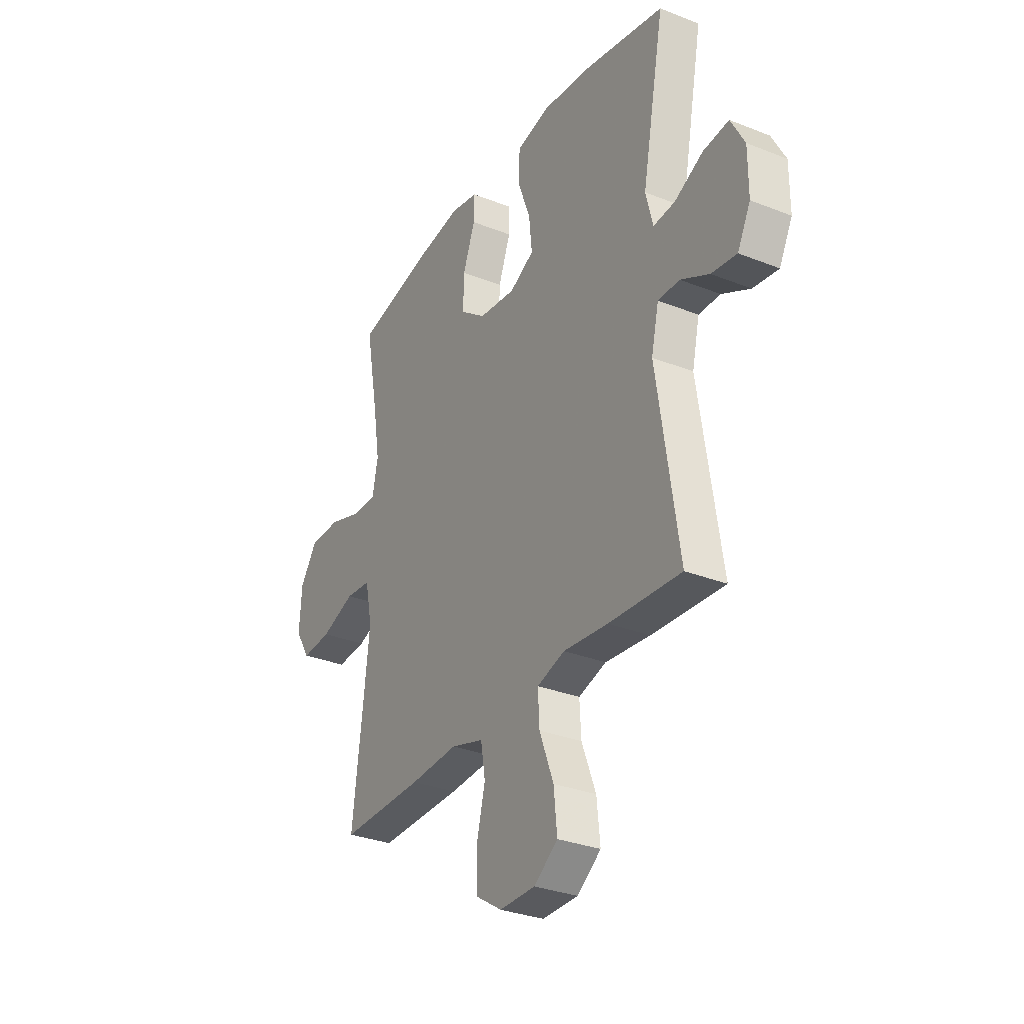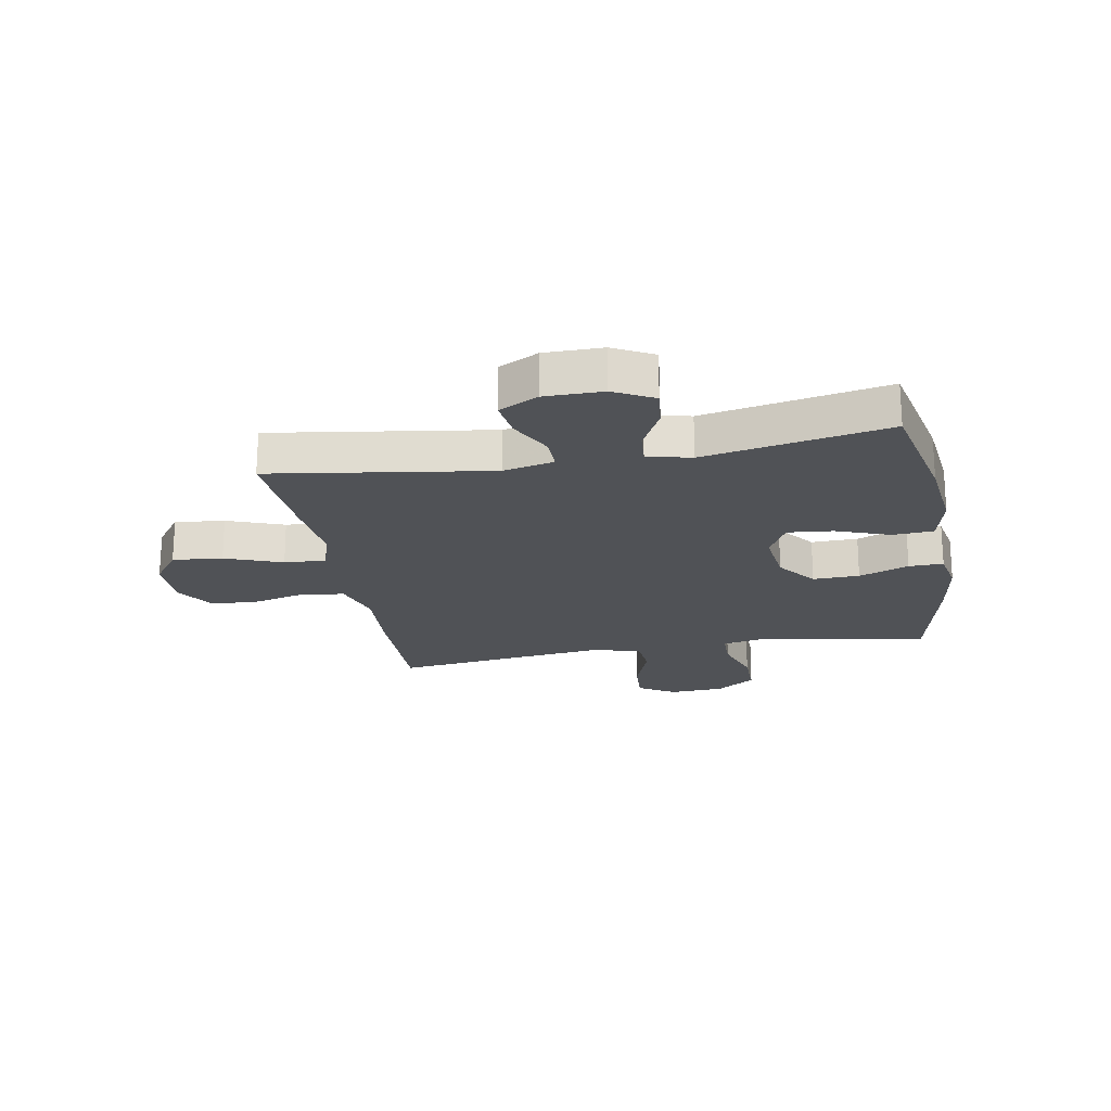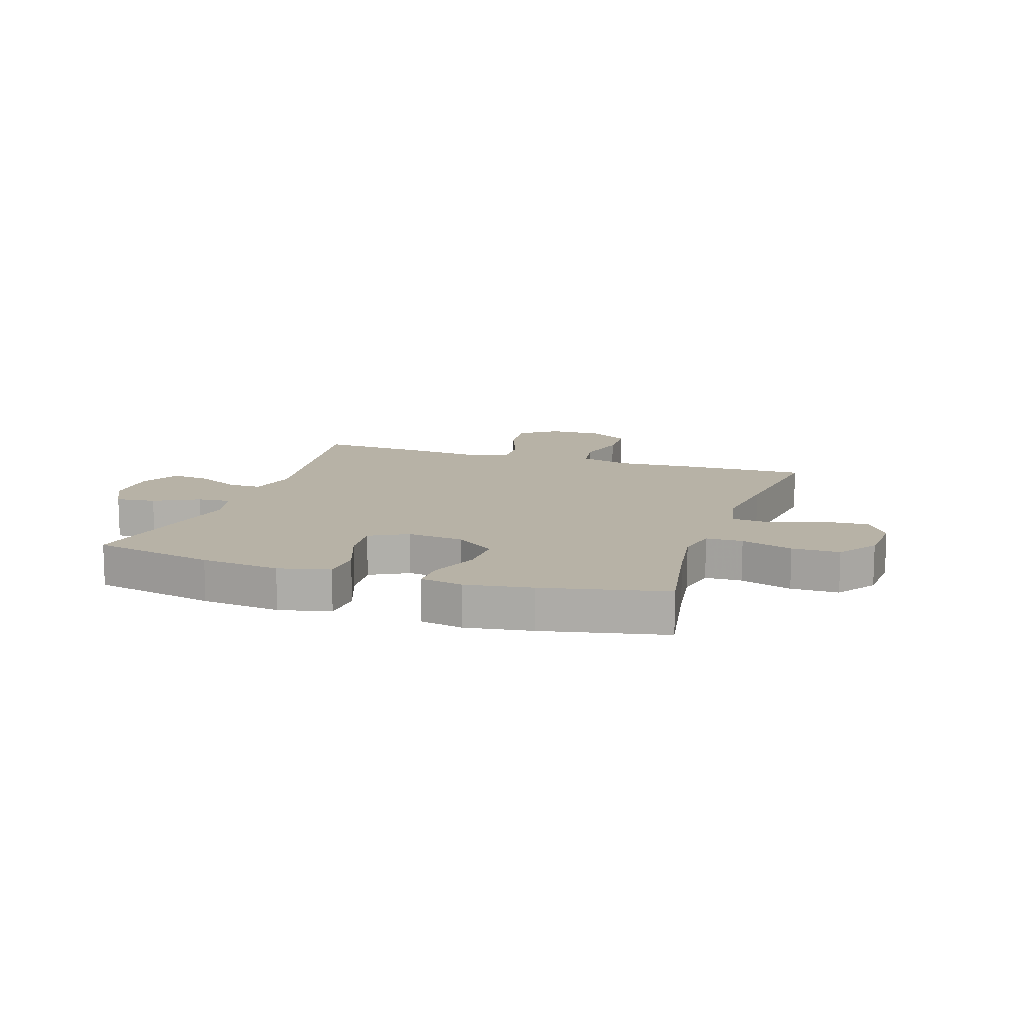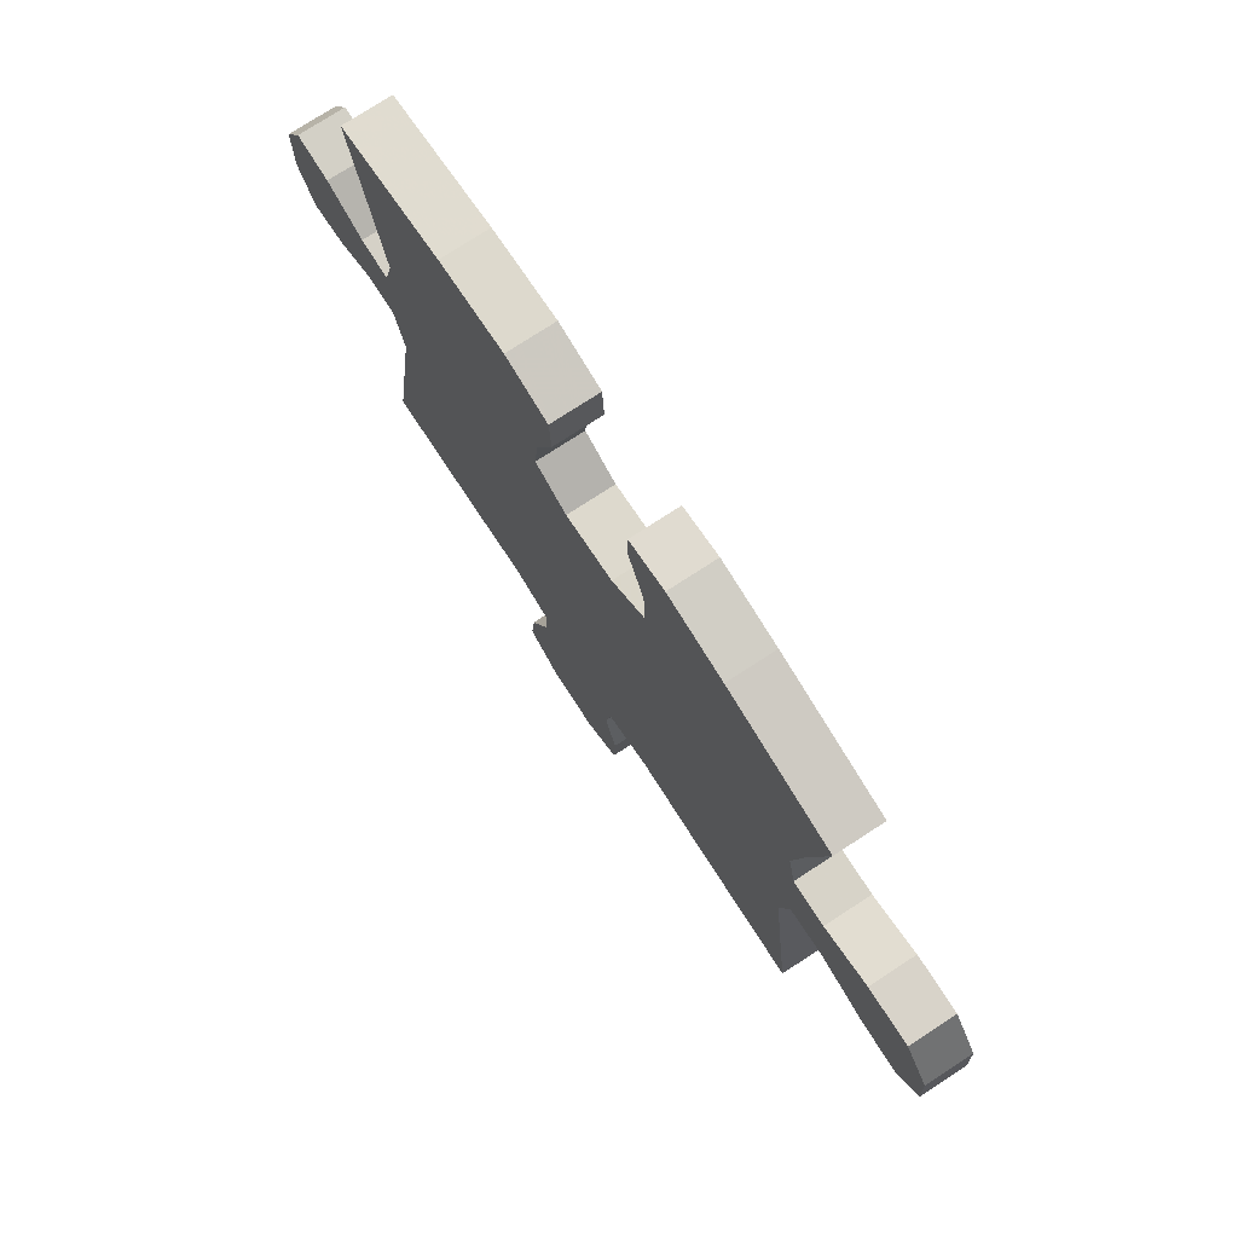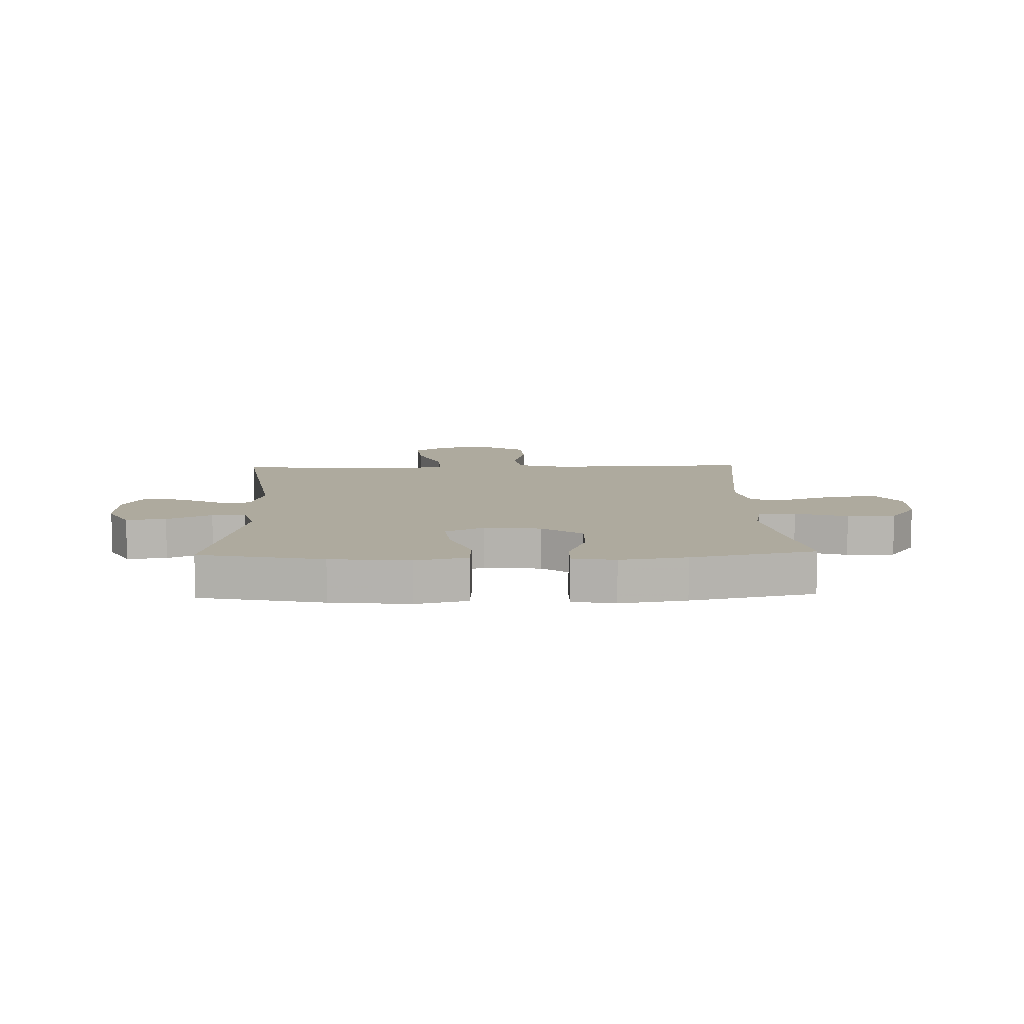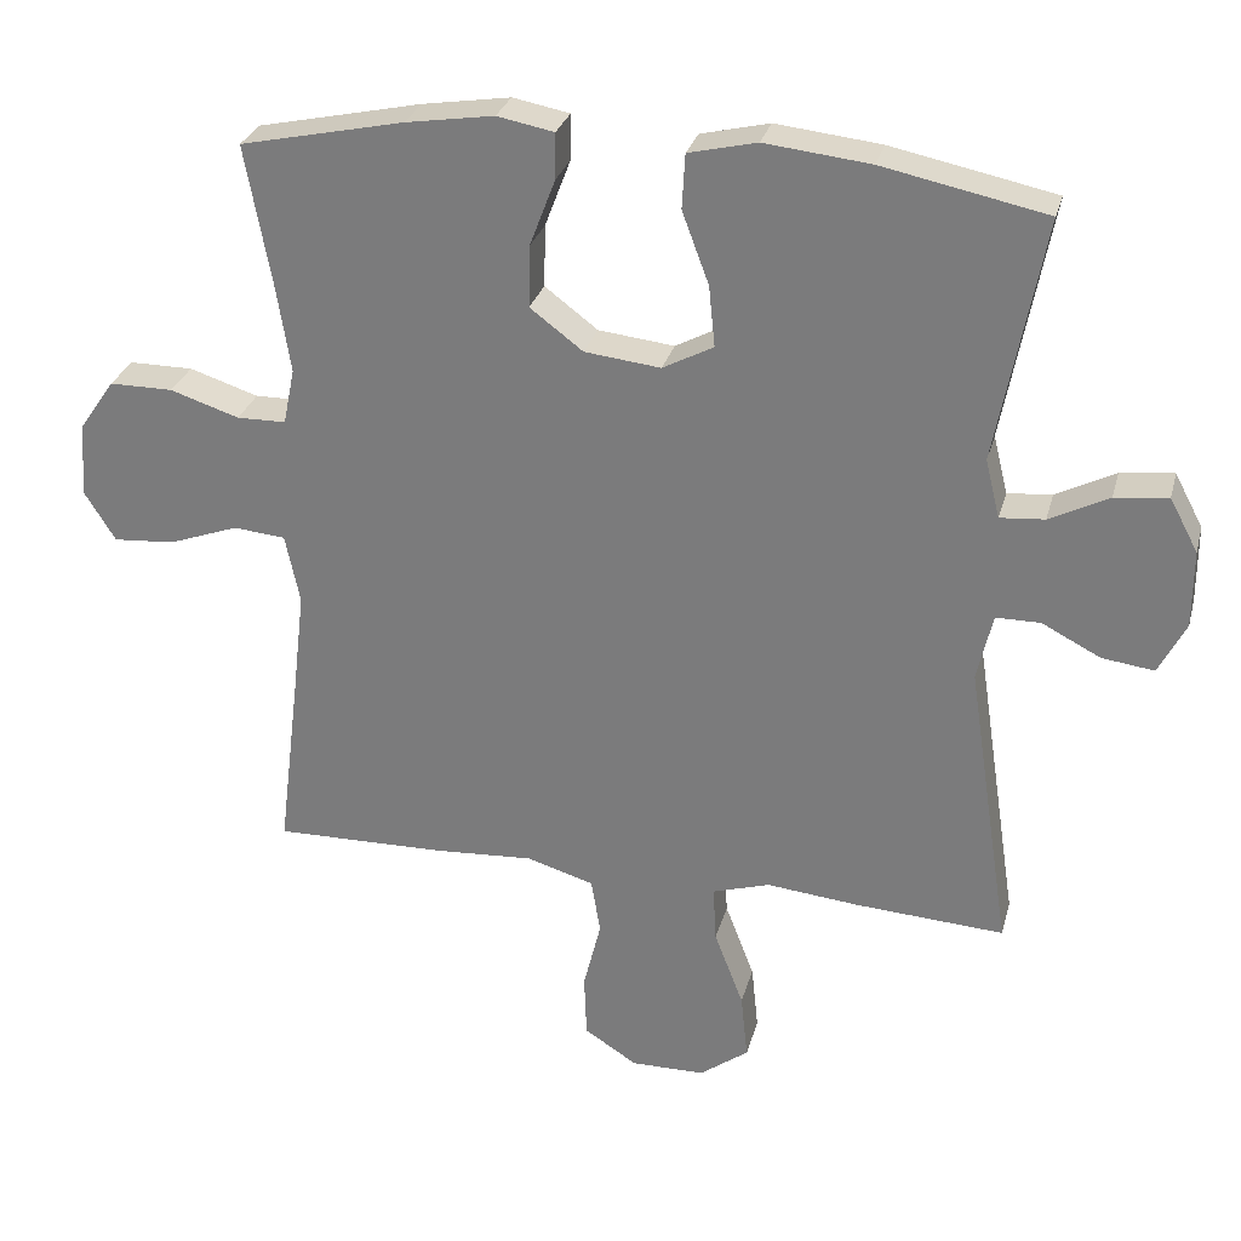
<metadata>
{"format":"obj","ext":"obj","renderer":"f3d","projection":"perspective","resolution":1024,"background":"white","views":[{"elev":-31.1,"azim":-119.5,"up":"+Z"},{"elev":-20.9,"azim":-79.6,"up":"+Y"},{"elev":12.3,"azim":18.4,"up":"+Y"},{"elev":76.0,"azim":57.0,"up":"+Z"},{"elev":9.3,"azim":-1.8,"up":"+Y"},{"elev":28.7,"azim":-165.7,"up":"+Z"}]}
</metadata>
<code>
v -0.5 0.07 -0.5
v -0.442 0.07 -0.12
v -0.462 0.07 -0.032
v -0.52 0.07 -0.032
v -0.596 0.07 -0.071
v -0.664 0.07 -0.08
v -0.699 0.07 -0.012
v -0.699 0.07 0.089
v -0.662 0.07 0.158
v -0.593 0.07 0.15
v -0.516 0.07 0.111
v -0.458 0.07 0.106
v -0.439 0.07 0.182
v -0.5 0.07 0.5
v -0.287 0.07 0.544
v -0.15 0.07 0.559
v -0.061 0.07 0.538
v -0.057 0.07 0.467
v -0.092 0.07 0.373
v -0.1 0.07 0.294
v -0.034 0.07 0.259
v 0.065 0.07 0.27
v 0.134 0.07 0.322
v 0.132 0.07 0.403
v 0.099 0.07 0.49
v 0.098 0.07 0.55
v 0.172 0.07 0.564
v 0.287 0.07 0.546
v 0.5 0.07 0.5
v 0.466 0.07 0.316
v 0.448 0.07 0.202
v 0.463 0.07 0.129
v 0.527 0.07 0.128
v 0.617 0.07 0.157
v 0.7 0.07 0.157
v 0.747 0.07 0.089
v 0.753 0.07 -0.008
v 0.713 0.07 -0.072
v 0.633 0.07 -0.066
v 0.542 0.07 -0.033
v 0.474 0.07 -0.039
v 0.455 0.07 -0.129
v 0.471 0.07 -0.266
v 0.5 0.07 -0.5
v 0.276 0.07 -0.496
v 0.147 0.07 -0.488
v 0.059 0.07 -0.514
v 0.047 0.07 -0.586
v 0.07 0.07 -0.679
v 0.067 0.07 -0.762
v -0.002 0.07 -0.806
v -0.098 0.07 -0.805
v -0.162 0.07 -0.758
v -0.153 0.07 -0.671
v -0.115 0.07 -0.572
v -0.111 0.07 -0.499
v -0.186 0.07 -0.476
v -0.306 0.07 -0.488
v -0.5 0 -0.5
v -0.442 0 -0.12
v -0.462 0 -0.032
v -0.52 0 -0.032
v -0.596 0 -0.071
v -0.664 0 -0.08
v -0.699 0 -0.012
v -0.699 0 0.089
v -0.662 0 0.158
v -0.593 0 0.15
v -0.516 0 0.111
v -0.458 0 0.106
v -0.439 0 0.182
v -0.5 0 0.5
v -0.287 0 0.544
v -0.15 0 0.559
v -0.061 0 0.538
v -0.057 0 0.467
v -0.092 0 0.373
v -0.1 0 0.294
v -0.034 0 0.259
v 0.065 0 0.27
v 0.134 0 0.322
v 0.132 0 0.403
v 0.099 0 0.49
v 0.098 0 0.55
v 0.172 0 0.564
v 0.287 0 0.546
v 0.5 0 0.5
v 0.466 0 0.316
v 0.448 0 0.202
v 0.463 0 0.129
v 0.527 0 0.128
v 0.617 0 0.157
v 0.7 0 0.157
v 0.747 0 0.089
v 0.753 0 -0.008
v 0.713 0 -0.072
v 0.633 0 -0.066
v 0.542 0 -0.033
v 0.474 0 -0.039
v 0.455 0 -0.129
v 0.471 0 -0.266
v 0.5 0 -0.5
v 0.276 0 -0.496
v 0.147 0 -0.488
v 0.059 0 -0.514
v 0.047 0 -0.586
v 0.07 0 -0.679
v 0.067 0 -0.762
v -0.002 0 -0.806
v -0.098 0 -0.805
v -0.162 0 -0.758
v -0.153 0 -0.671
v -0.115 0 -0.572
v -0.111 0 -0.499
v -0.186 0 -0.476
v -0.306 0 -0.488
f 57 58 1 2
f 56 57 2 3
f 53 54 55
f 52 53 55
f 51 52 55
f 50 51 55
f 49 50 55
f 48 49 55
f 47 48 55 56
f 46 47 56 3
f 45 46 3
f 44 45 3
f 43 44 3
f 38 39 40
f 37 38 40
f 36 37 40
f 35 36 40
f 34 35 40
f 33 34 40
f 32 33 40 41
f 31 32 41 42
f 28 29 30
f 27 28 30
f 26 27 30
f 25 26 30
f 24 25 30
f 23 24 30 31
f 22 23 31 42
f 17 18 19
f 16 17 19
f 15 16 19
f 14 15 19
f 13 14 19
f 12 13 19 20
f 9 10 11
f 8 9 11
f 7 8 11
f 6 7 11
f 5 6 11
f 4 5 11
f 3 4 11 12
f 43 3 12
f 42 43 12
f 22 42 12
f 21 22 12
f 12 20 21
f 60 59 116 115
f 61 60 115 114
f 113 112 111
f 113 111 110
f 113 110 109
f 113 109 108
f 113 108 107
f 113 107 106
f 114 113 106 105
f 61 114 105 104
f 61 104 103
f 61 103 102
f 61 102 101
f 98 97 96
f 98 96 95
f 98 95 94
f 98 94 93
f 98 93 92
f 98 92 91
f 99 98 91 90
f 100 99 90 89
f 88 87 86
f 88 86 85
f 88 85 84
f 88 84 83
f 88 83 82
f 89 88 82 81
f 100 89 81 80
f 77 76 75
f 77 75 74
f 77 74 73
f 77 73 72
f 77 72 71
f 78 77 71 70
f 69 68 67
f 69 67 66
f 69 66 65
f 69 65 64
f 69 64 63
f 69 63 62
f 70 69 62 61
f 70 61 101
f 70 101 100
f 70 100 80
f 70 80 79
f 79 78 70
f 1 59 60 2
f 2 60 61 3
f 3 61 62 4
f 4 62 63 5
f 5 63 64 6
f 6 64 65 7
f 7 65 66 8
f 8 66 67 9
f 9 67 68 10
f 10 68 69 11
f 11 69 70 12
f 12 70 71 13
f 13 71 72 14
f 14 72 73 15
f 15 73 74 16
f 16 74 75 17
f 17 75 76 18
f 18 76 77 19
f 19 77 78 20
f 20 78 79 21
f 21 79 80 22
f 22 80 81 23
f 23 81 82 24
f 24 82 83 25
f 25 83 84 26
f 26 84 85 27
f 27 85 86 28
f 28 86 87 29
f 29 87 88 30
f 30 88 89 31
f 31 89 90 32
f 32 90 91 33
f 33 91 92 34
f 34 92 93 35
f 35 93 94 36
f 36 94 95 37
f 37 95 96 38
f 38 96 97 39
f 39 97 98 40
f 40 98 99 41
f 41 99 100 42
f 42 100 101 43
f 43 101 102 44
f 44 102 103 45
f 45 103 104 46
f 46 104 105 47
f 47 105 106 48
f 48 106 107 49
f 49 107 108 50
f 50 108 109 51
f 51 109 110 52
f 52 110 111 53
f 53 111 112 54
f 54 112 113 55
f 55 113 114 56
f 56 114 115 57
f 57 115 116 58
f 58 116 59 1

</code>
